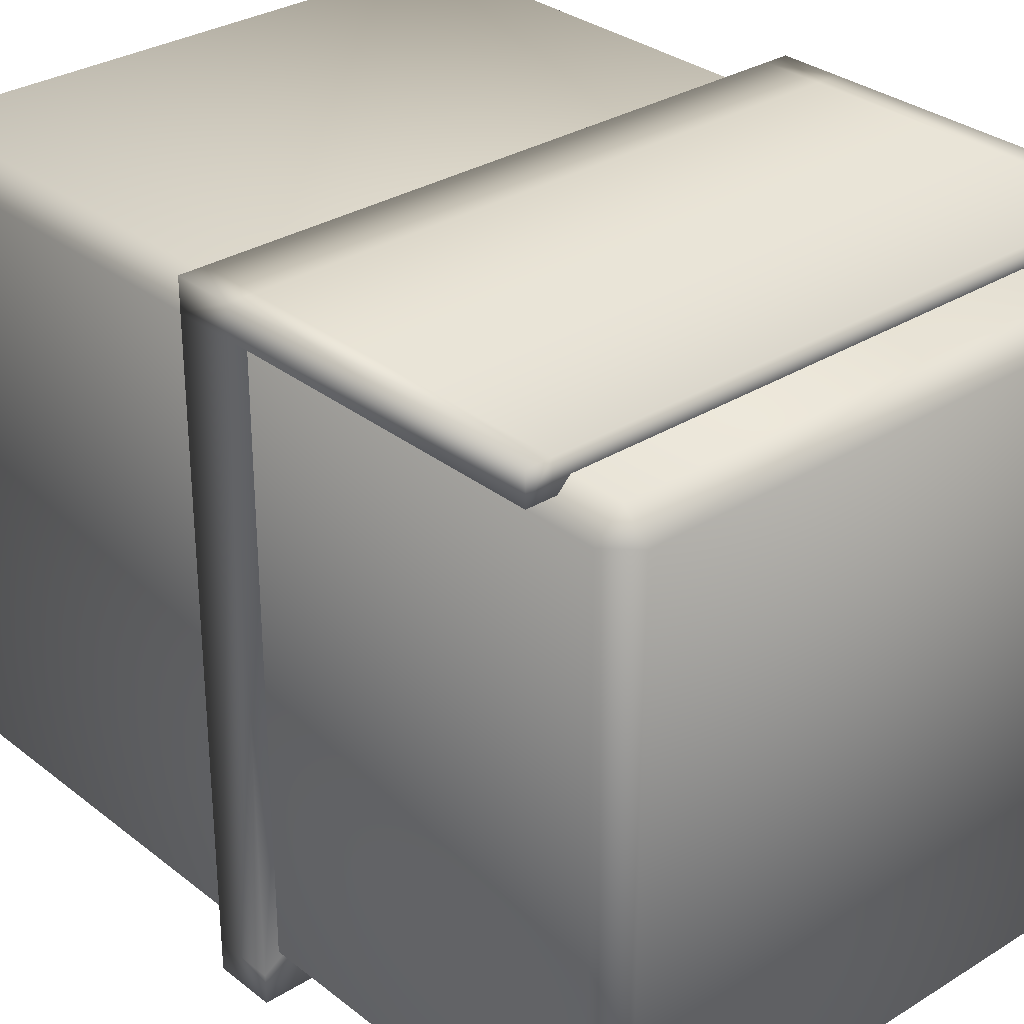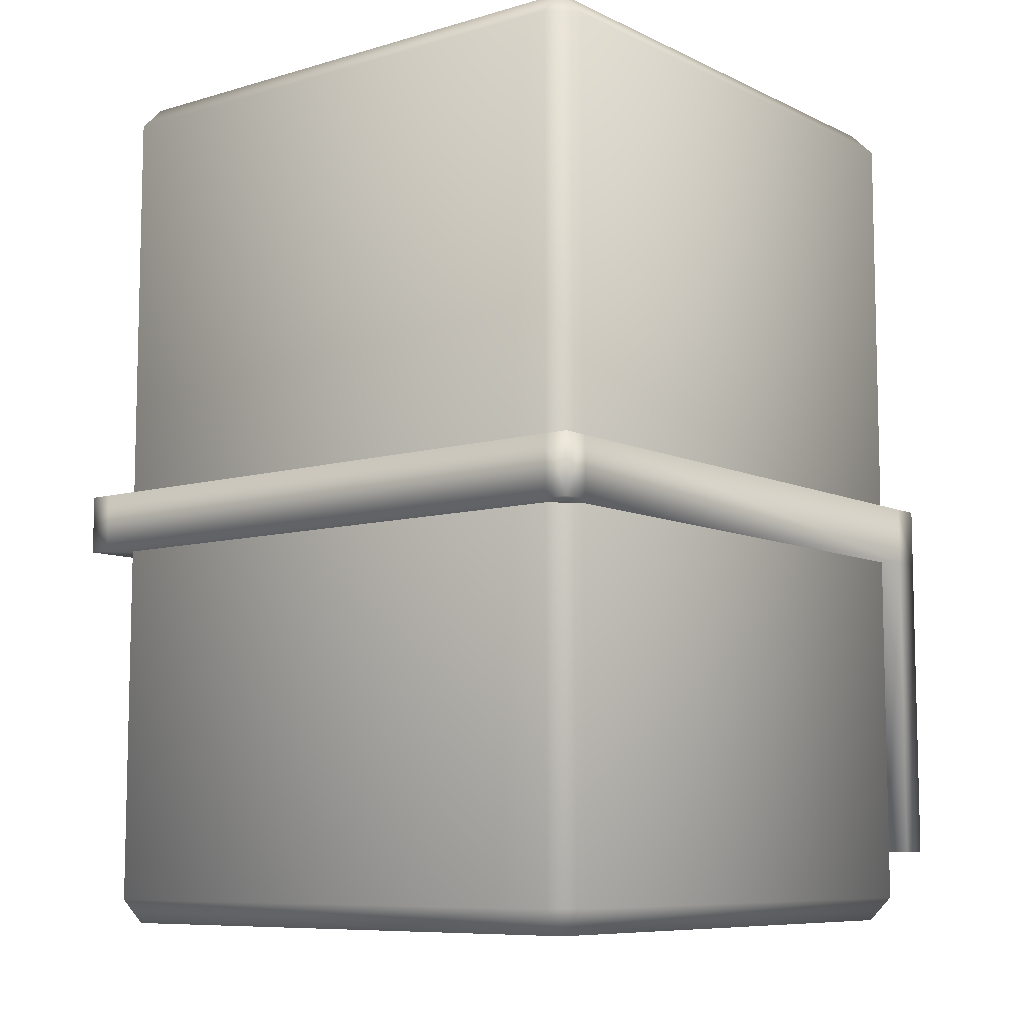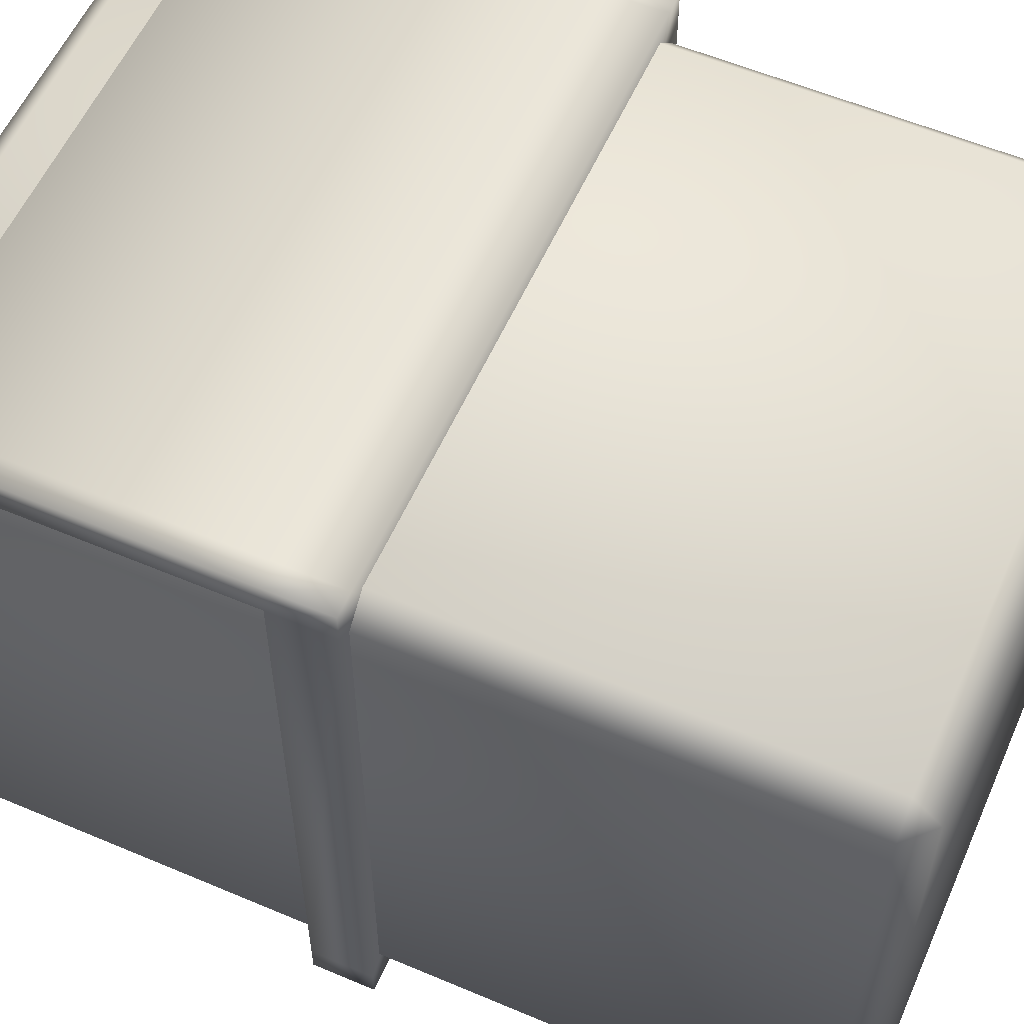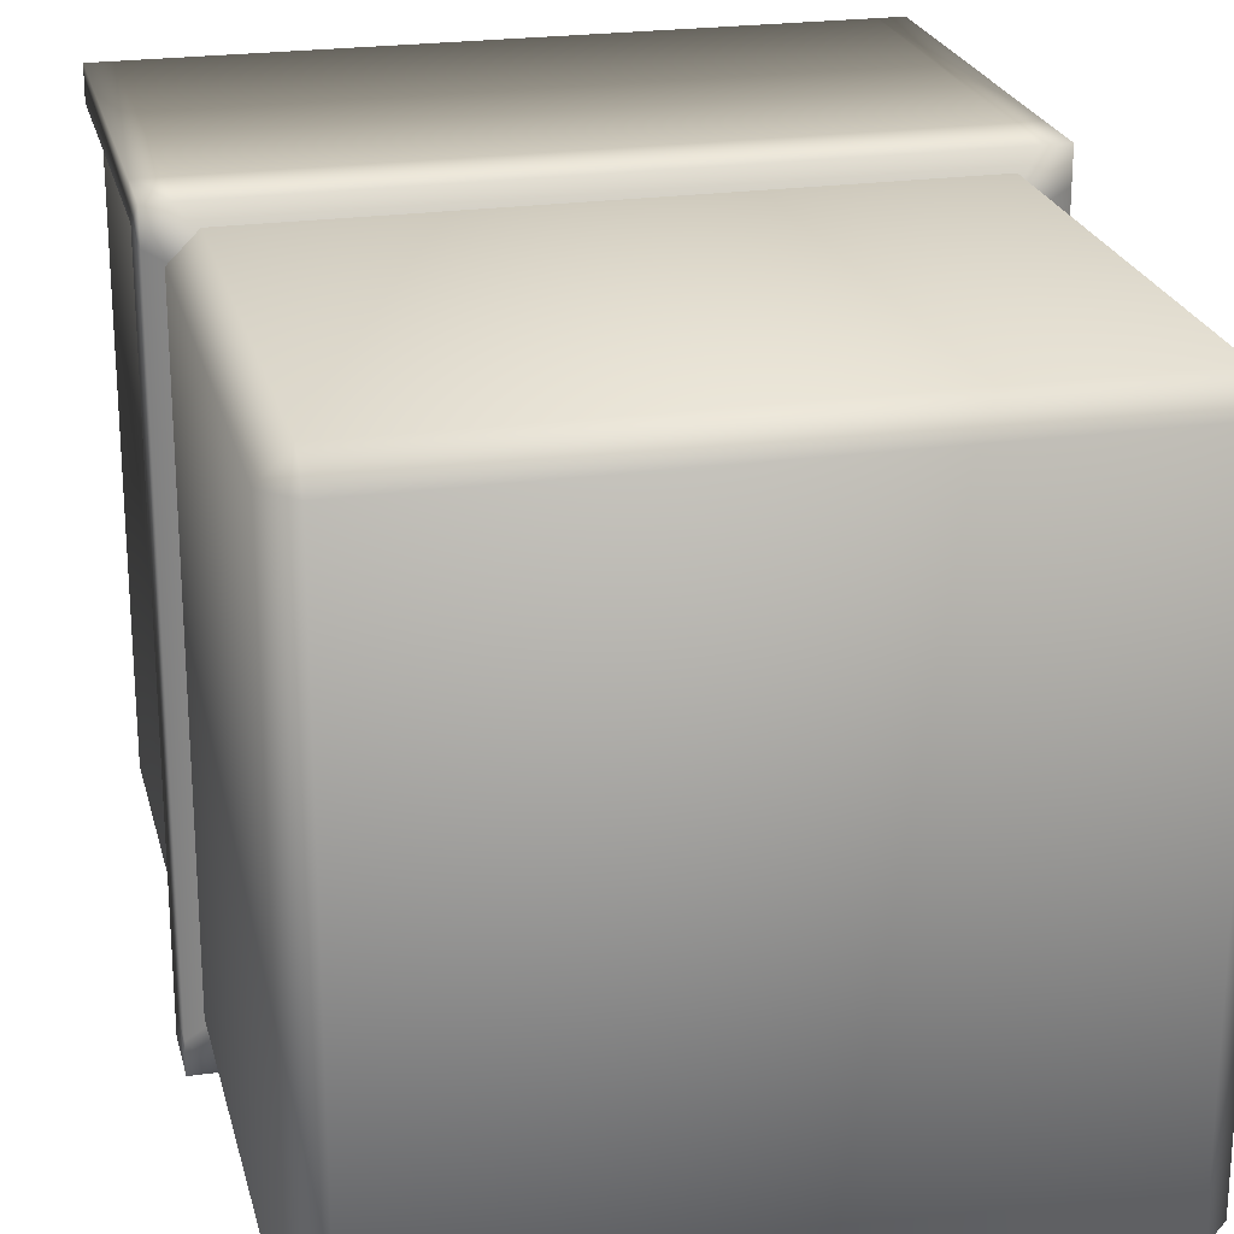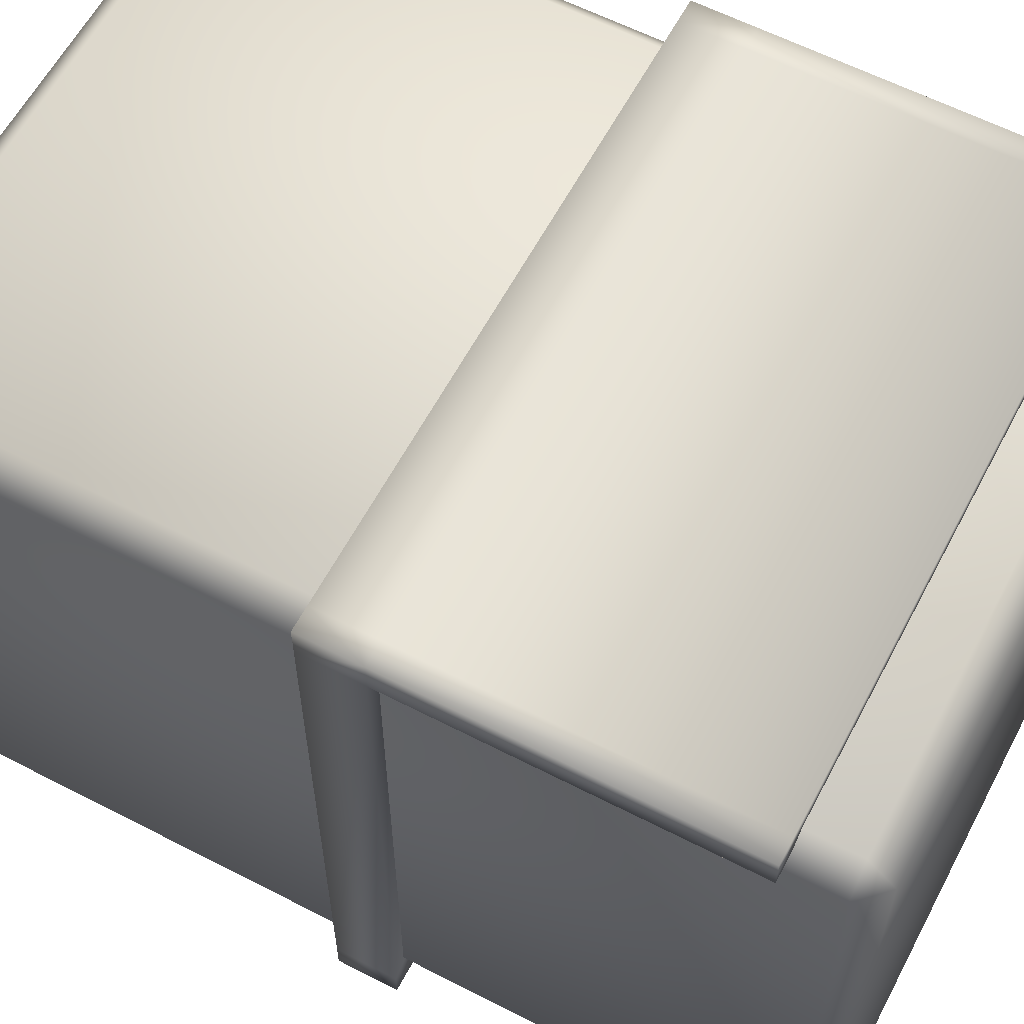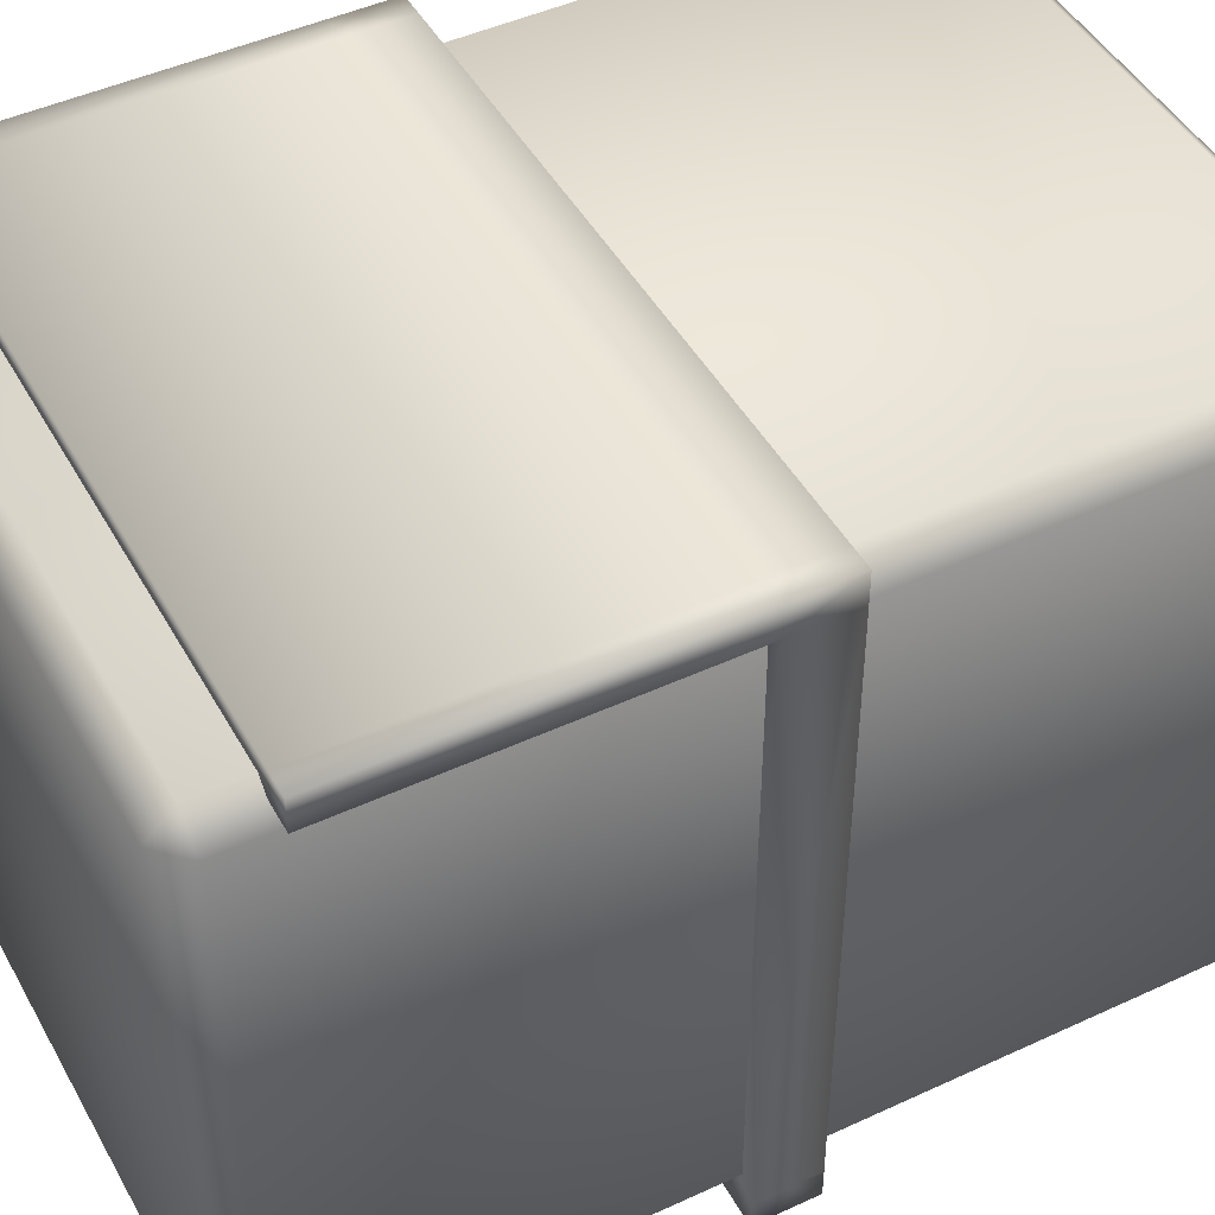
<metadata>
{"format":"obj","ext":"obj","renderer":"f3d","projection":"perspective","resolution":1024,"background":"white","views":[{"elev":30.8,"azim":-41.7,"up":"+Z"},{"elev":-8.5,"azim":-141.6,"up":"+Y"},{"elev":57.4,"azim":113.8,"up":"+Z"},{"elev":23.1,"azim":166.7,"up":"+Z"},{"elev":60.6,"azim":-62.2,"up":"+Z"},{"elev":46.3,"azim":62.1,"up":"+Z"}]}
</metadata>
<code>
v  -17.7 -1.045 17.78
v  -17.7 -1.045 -17.62
v  17.7 -1.045 -17.62
v  17.7 -1.045 17.78
v  -17.7 55.4 17.78
v  17.7 55.4 17.78
v  17.7 55.4 -17.62
v  -17.7 55.4 -17.62
v  -17.7 0.5227 19.35
v  17.7 0.5227 19.35
v  17.7 53.84 19.35
v  -17.7 53.84 19.35
v  19.27 0.5227 17.78
v  19.27 0.5227 -17.62
v  19.27 53.84 -17.62
v  19.27 53.84 17.78
v  17.7 0.5227 -19.19
v  -17.7 0.5227 -19.19
v  -17.7 53.84 -19.19
v  17.7 53.84 -19.19
v  -19.27 0.5227 -17.62
v  -19.27 0.5227 17.78
v  -19.27 53.84 17.78
v  -19.27 53.84 -17.62
v  -18.74 3.641 20.53
v  18.74 3.641 20.53
v  18.74 23.86 20.53
v  -18.74 23.86 20.53
v  -18.74 3.641 18.6
v  18.74 3.641 18.6
v  20.23 3.641 18.6
v  20.23 23.86 18.6
v  20.23 23.86 20.53
v  20.23 3.641 20.53
v  16.35 27.64 16.24
v  -16.39 27.64 16.24
v  -18.74 27.64 20.53
v  18.74 27.64 20.53
v  -20.23 27.64 18.6
v  -20.23 23.86 18.6
v  -20.23 23.86 20.53
v  -20.23 27.64 20.53
v  18.74 27.64 -20.53
v  20.23 27.64 -20.53
v  20.23 23.86 -20.53
v  18.74 23.86 -20.53
v  -20.23 3.641 18.6
v  -16.39 23.86 16.24
v  -20.23 3.641 20.53
v  20.23 27.64 20.53
v  20.23 27.64 18.6
v  16.35 23.86 16.24
v  -20.23 23.86 -20.53
v  -20.23 27.64 -20.53
v  -18.74 27.64 -20.53
v  -18.74 23.86 -20.53
v  20.23 23.86 -18.7
v  20.23 27.64 -18.7
v  16.35 23.86 -16.34
v  16.35 27.64 -16.34
v  -16.39 27.64 -16.34
v  -20.23 27.64 -18.7
v  -20.23 23.86 -18.7
v  -16.39 23.86 -16.34
v  17.34 27.64 -20.53
v  17.34 23.86 -20.53
v  15.12 27.64 -16.34
v  15.12 23.86 -16.34
o Box005
g Box005
f 1 2 3 4
f 5 6 7 8
f 9 10 11 12
f 13 14 15 16
f 17 18 19 20
f 21 22 23 24
f 1 9 22
f 5 23 12
f 11 16 6
f 13 10 4
f 15 20 7
f 17 14 3
f 19 24 8
f 21 18 2
f 2 1 22 21
f 3 2 18 17
f 4 3 14 13
f 1 4 10 9
f 6 5 12 11
f 7 6 16 15
f 8 7 20 19
f 5 8 24 23
f 11 10 13 16
f 9 12 23 22
f 15 14 17 20
f 19 18 21 24
f 25 26 27 28
f 29 30 26 25
f 31 32 33 34
f 35 36 37 38
f 39 40 41 42
f 43 44 45 46
f 29 47 40 48
f 26 34 33 27
f 37 42 41 28
f 30 31 34 26
f 25 49 47 29
f 36 39 42 37
f 38 50 51 35
f 52 30 29 48
f 27 38 37 28
f 32 51 50 33
f 40 47 49 41
f 32 31 30 52
f 53 54 55 56
f 33 50 38 27
f 41 49 25 28
f 51 32 57 58
f 32 52 59 57
f 35 51 58 60
f 39 36 61 62
f 48 40 63 64
f 40 39 62 63
f 57 45 44 58
f 59 46 45 57
f 58 44 43 60
f 61 55 54 62
f 63 53 56 64
f 62 54 53 63
f 56 55 65 66
f 55 61 67 65
f 64 56 66 68
f 43 46 66 65
f 46 59 68 66
f 60 43 65 67

</code>
